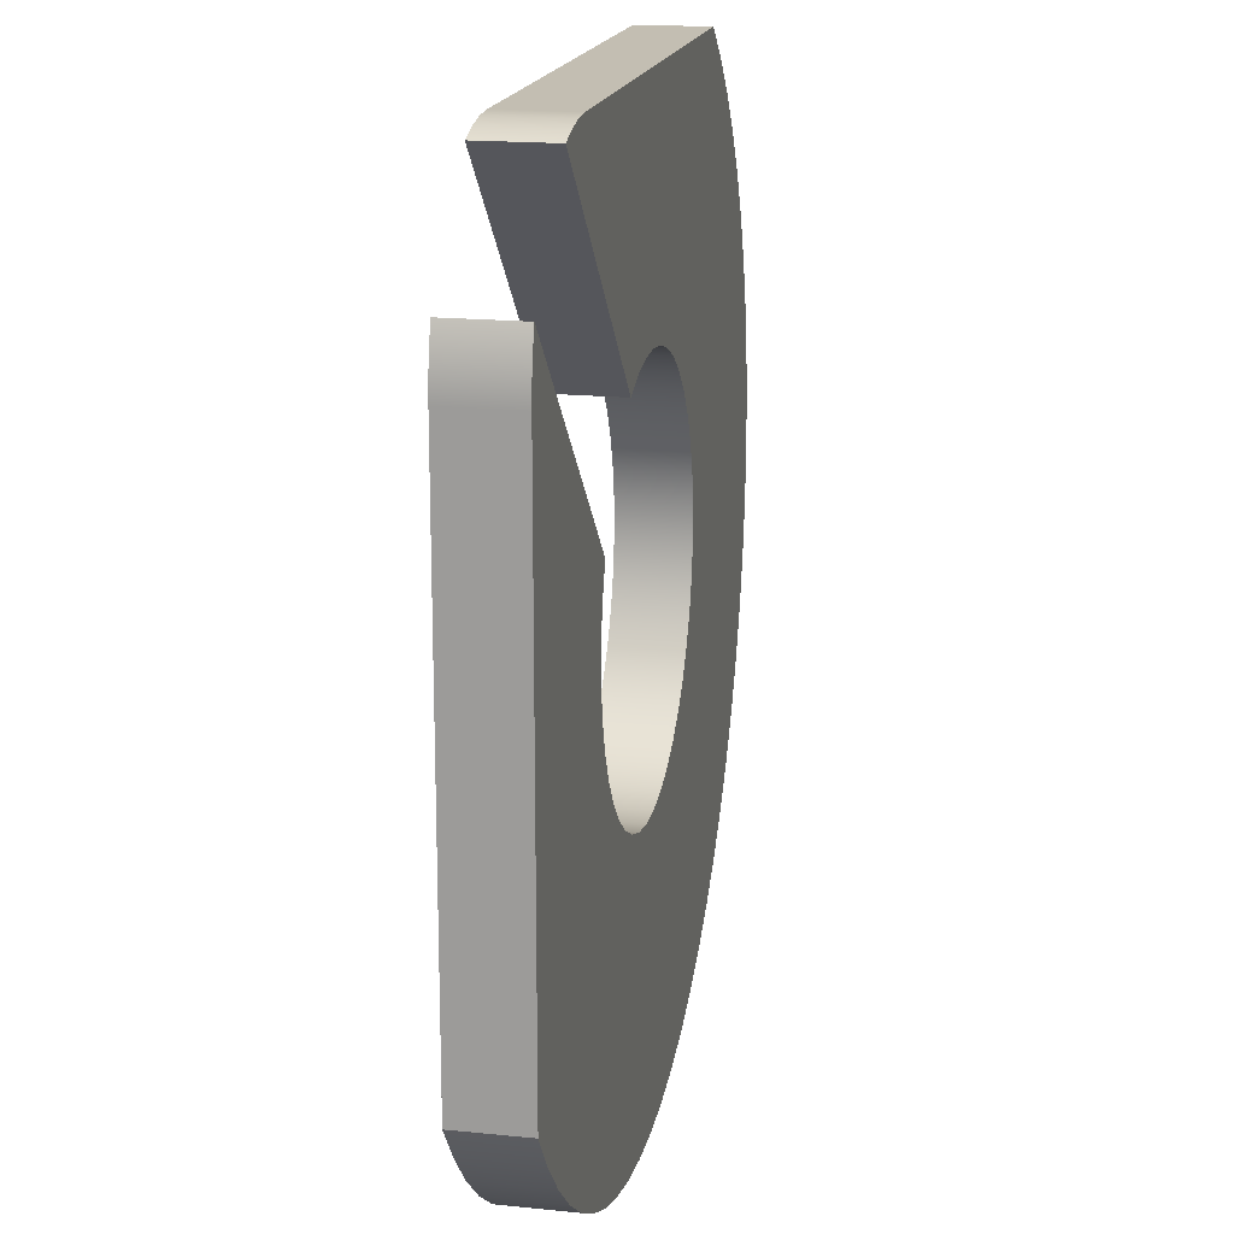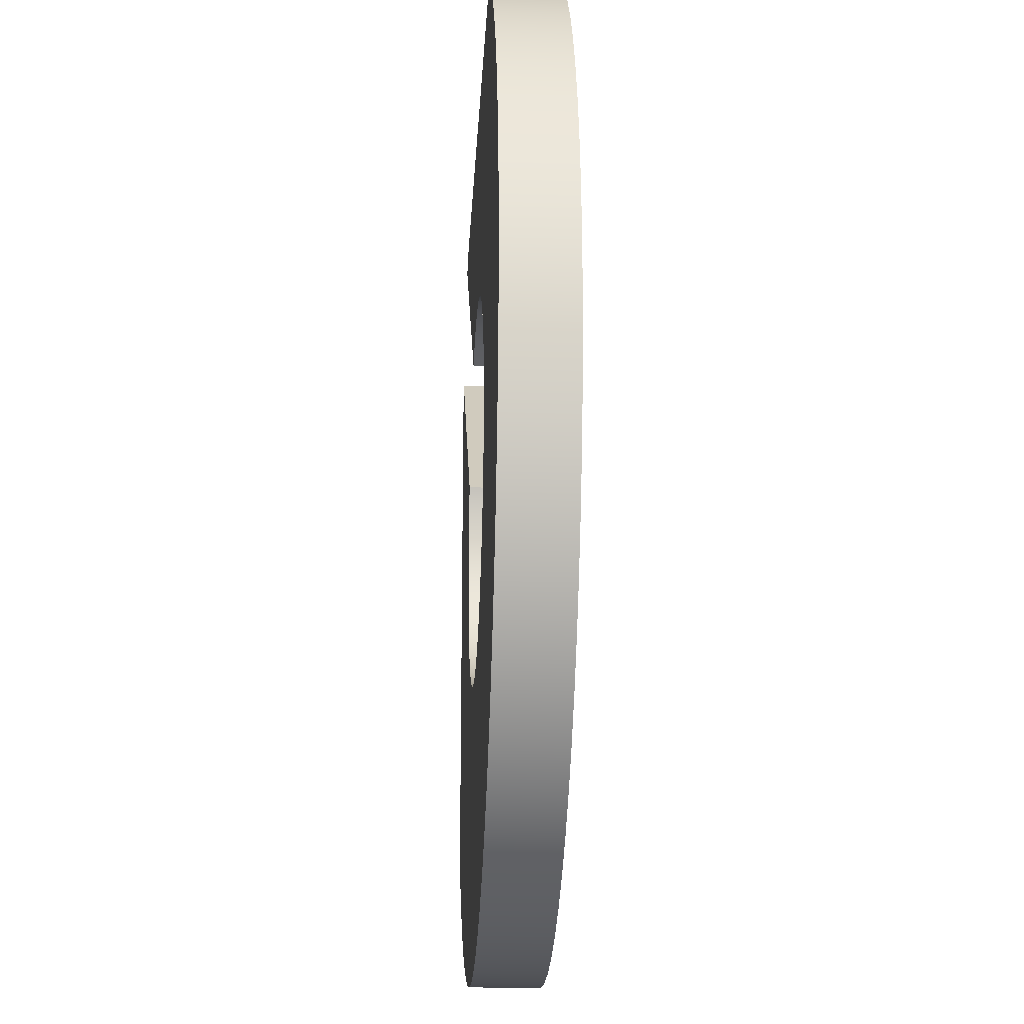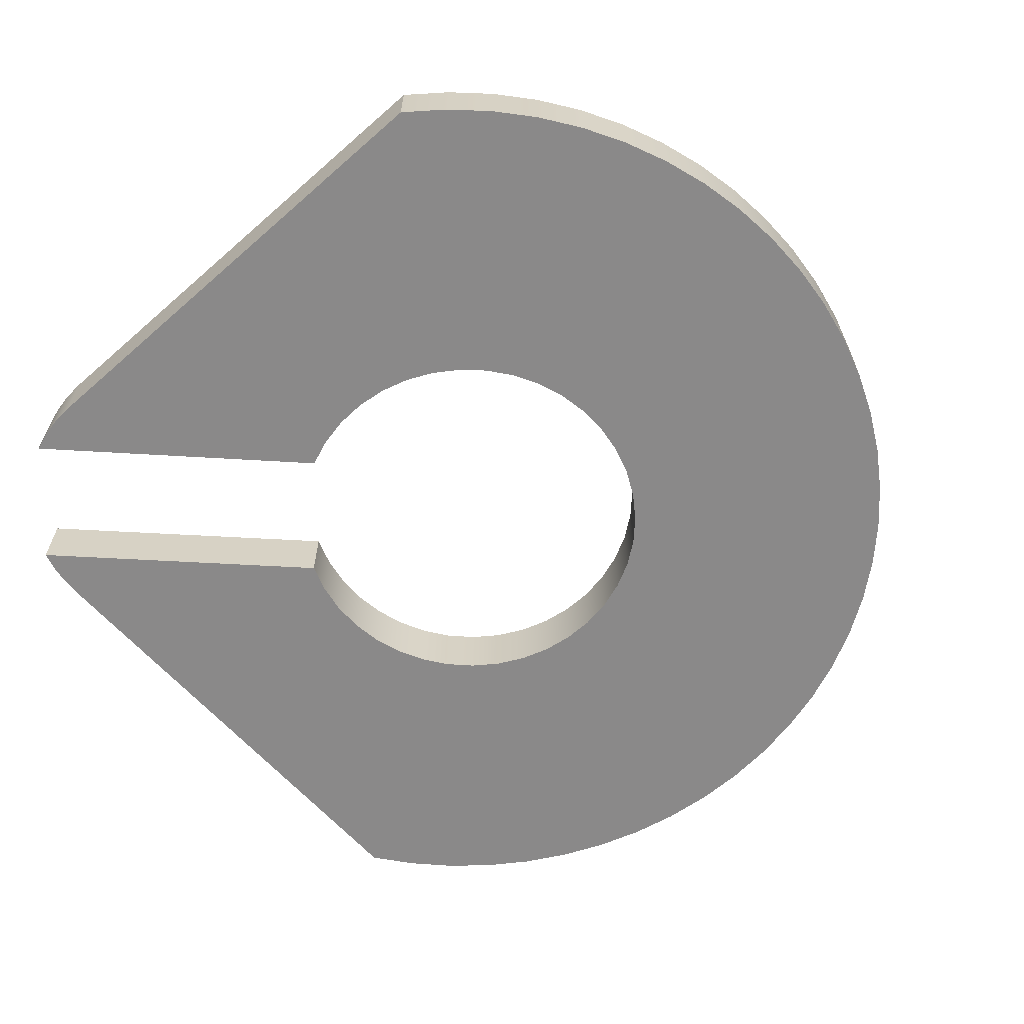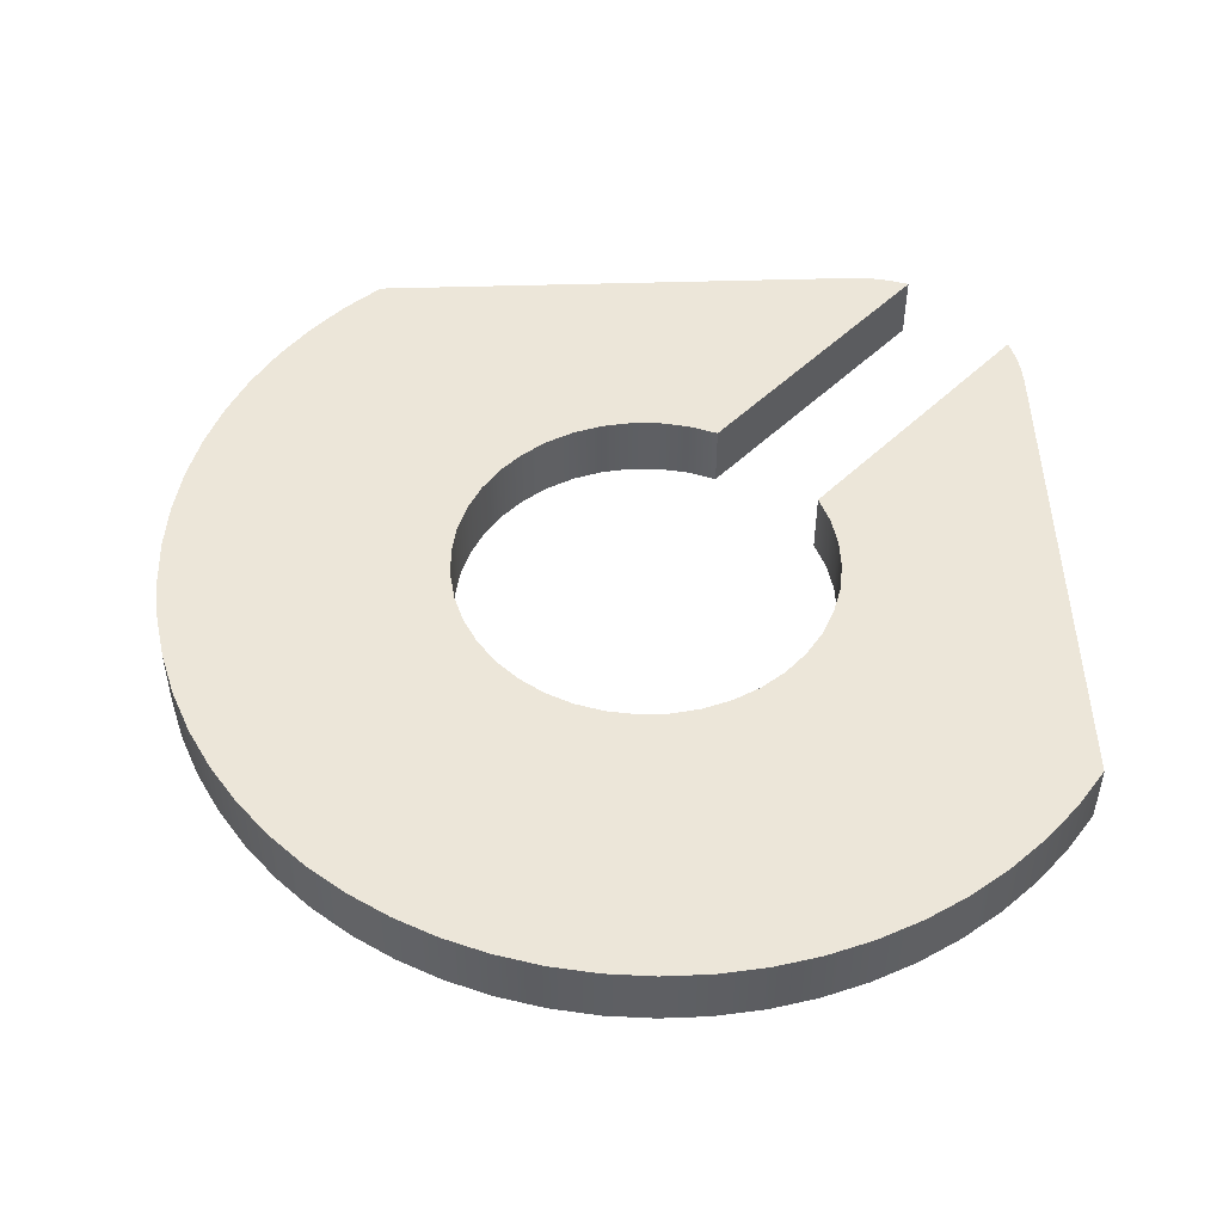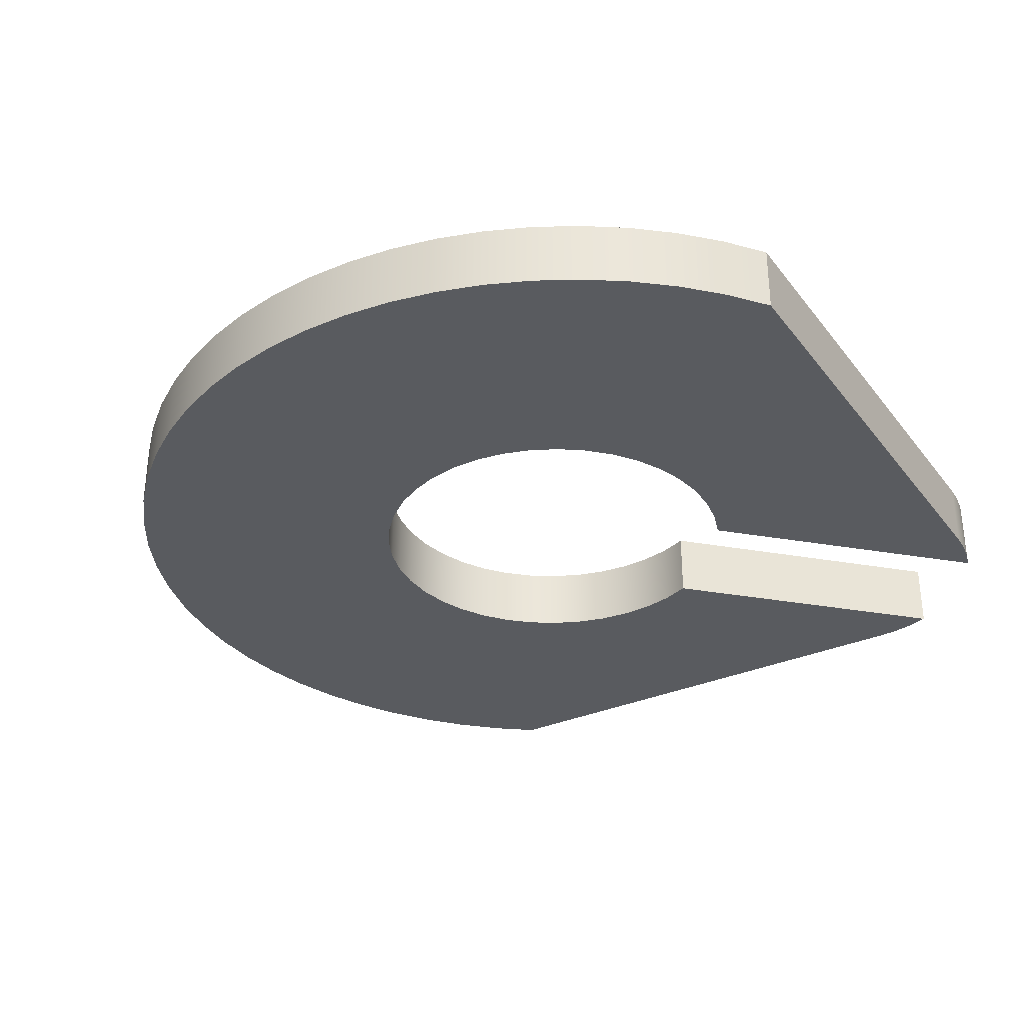
<metadata>
{"format":"obj","ext":"obj","renderer":"f3d","projection":"perspective","resolution":1024,"background":"white","views":[{"elev":17.5,"azim":101.4,"up":"+Y"},{"elev":-21.8,"azim":-93.0,"up":"+Y"},{"elev":-63.3,"azim":-138.4,"up":"+Z"},{"elev":49.2,"azim":-1.9,"up":"+Z"},{"elev":-32.6,"azim":31.2,"up":"+Z"}]}
</metadata>
<code>
v -4.321 16.87 0
v -2.249 18.94 0
v -2.249 18.94 0.635
v -4.321 16.87 0.635
v -3.434 15.96 0
v -3.341 15.69 0
v -3.292 15.41 0
v -3.288 15.12 0
v -3.329 14.84 0
v -3.414 14.57 0
v -3.541 14.31 0
v -3.706 14.08 0
v -3.907 13.88 0
v -4.137 13.71 0
v -4.39 13.58 0
v -4.661 13.49 0
v -4.943 13.45 0
v -5.228 13.45 0
v -5.509 13.5 0
v -5.78 13.59 0
v -6.033 13.72 0
v -6.262 13.89 0
v -6.461 14.09 0
v -6.625 14.32 0
v -6.75 14.58 0
v -6.834 14.85 0
v -6.873 15.14 0
v -6.867 15.42 0
v -6.816 15.7 0
v -6.721 15.97 0
v -6.585 16.22 0
v -6.411 16.45 0
v -6.204 16.64 0
v -5.968 16.8 0
v -5.71 16.92 0
v -5.436 17 0
v -5.153 17.03 0
v -4.868 17.02 0
v -4.589 16.97 0
v -4.321 16.87 0
v -4.321 16.87 0.635
v -4.589 16.97 0.635
v -4.868 17.02 0.635
v -5.153 17.03 0.635
v -5.436 17 0.635
v -5.71 16.92 0.635
v -5.968 16.8 0.635
v -6.204 16.64 0.635
v -6.411 16.45 0.635
v -6.585 16.22 0.635
v -6.721 15.97 0.635
v -6.816 15.7 0.635
v -6.867 15.42 0.635
v -6.873 15.14 0.635
v -6.834 14.85 0.635
v -6.75 14.58 0.635
v -6.625 14.32 0.635
v -6.461 14.09 0.635
v -6.262 13.89 0.635
v -6.033 13.72 0.635
v -5.78 13.59 0.635
v -5.509 13.5 0.635
v -5.228 13.45 0.635
v -4.943 13.45 0.635
v -4.661 13.49 0.635
v -4.39 13.58 0.635
v -4.137 13.71 0.635
v -3.907 13.88 0.635
v -3.706 14.08 0.635
v -3.541 14.31 0.635
v -3.414 14.57 0.635
v -3.329 14.84 0.635
v -3.288 15.12 0.635
v -3.292 15.41 0.635
v -3.341 15.69 0.635
v -3.434 15.96 0.635
v -1.36 18.02 0
v -3.434 15.96 0
v -3.434 15.96 0.635
v -1.36 18.02 0.635
v -1.27 17.5 0
v -1.28 17.67 0
v -1.31 17.85 0
v -1.36 18.02 0
v -1.36 18.02 0.635
v -1.31 17.85 0.635
v -1.28 17.67 0.635
v -1.27 17.5 0.635
v -1.27 12.7 0
v -1.27 17.5 0
v -1.27 17.5 0.635
v -1.27 12.7 0.635
v -7.618 19.05 0
v -7.975 18.77 0
v -8.302 18.46 0
v -8.597 18.11 0
v -8.856 17.74 0
v -9.077 17.35 0
v -9.257 16.93 0
v -9.395 16.5 0
v -9.49 16.06 0
v -9.54 15.61 0
v -9.545 15.15 0
v -9.505 14.7 0
v -9.42 14.26 0
v -9.291 13.82 0
v -9.12 13.4 0
v -8.908 13 0
v -8.658 12.62 0
v -8.371 12.27 0
v -8.05 11.95 0
v -7.7 11.66 0
v -7.322 11.41 0
v -6.922 11.2 0
v -6.502 11.03 0
v -6.067 10.9 0
v -5.622 10.82 0
v -5.171 10.78 0
v -4.717 10.78 0
v -4.267 10.83 0
v -3.824 10.92 0
v -3.392 11.06 0
v -2.976 11.24 0
v -2.58 11.46 0
v -2.208 11.72 0
v -1.863 12.02 0
v -1.55 12.34 0
v -1.27 12.7 0
v -1.27 12.7 0.635
v -1.55 12.34 0.635
v -1.863 12.02 0.635
v -2.208 11.72 0.635
v -2.58 11.46 0.635
v -2.976 11.24 0.635
v -3.392 11.06 0.635
v -3.824 10.92 0.635
v -4.267 10.83 0.635
v -4.717 10.78 0.635
v -5.171 10.78 0.635
v -5.622 10.82 0.635
v -6.067 10.9 0.635
v -6.502 11.03 0.635
v -6.922 11.2 0.635
v -7.322 11.41 0.635
v -7.7 11.66 0.635
v -8.05 11.95 0.635
v -8.371 12.27 0.635
v -8.658 12.62 0.635
v -8.908 13 0.635
v -9.12 13.4 0.635
v -9.291 13.82 0.635
v -9.42 14.26 0.635
v -9.505 14.7 0.635
v -9.545 15.15 0.635
v -9.54 15.61 0.635
v -9.49 16.06 0.635
v -9.395 16.5 0.635
v -9.257 16.93 0.635
v -9.077 17.35 0.635
v -8.856 17.74 0.635
v -8.597 18.11 0.635
v -8.302 18.46 0.635
v -7.975 18.77 0.635
v -7.618 19.05 0.635
v -2.826 19.05 0
v -7.618 19.05 0
v -7.618 19.05 0.635
v -2.826 19.05 0.635
v -2.249 18.94 0
v -2.436 19 0
v -2.629 19.04 0
v -2.826 19.05 0
v -2.826 19.05 0.635
v -2.629 19.04 0.635
v -2.436 19 0.635
v -2.249 18.94 0.635
v -2.249 18.94 0.635
v -2.436 19 0.635
v -2.629 19.04 0.635
v -2.826 19.05 0.635
v -7.618 19.05 0.635
v -7.975 18.77 0.635
v -8.302 18.46 0.635
v -8.597 18.11 0.635
v -8.856 17.74 0.635
v -9.077 17.35 0.635
v -9.257 16.93 0.635
v -9.395 16.5 0.635
v -9.49 16.06 0.635
v -9.54 15.61 0.635
v -9.545 15.15 0.635
v -9.505 14.7 0.635
v -9.42 14.26 0.635
v -9.291 13.82 0.635
v -9.12 13.4 0.635
v -8.908 13 0.635
v -8.658 12.62 0.635
v -8.371 12.27 0.635
v -8.05 11.95 0.635
v -7.7 11.66 0.635
v -7.322 11.41 0.635
v -6.922 11.2 0.635
v -6.502 11.03 0.635
v -6.067 10.9 0.635
v -5.622 10.82 0.635
v -5.171 10.78 0.635
v -4.717 10.78 0.635
v -4.267 10.83 0.635
v -3.824 10.92 0.635
v -3.392 11.06 0.635
v -2.976 11.24 0.635
v -2.58 11.46 0.635
v -2.208 11.72 0.635
v -1.863 12.02 0.635
v -1.55 12.34 0.635
v -1.27 12.7 0.635
v -1.27 17.5 0.635
v -1.28 17.67 0.635
v -1.31 17.85 0.635
v -1.36 18.02 0.635
v -3.434 15.96 0.635
v -3.341 15.69 0.635
v -3.292 15.41 0.635
v -3.288 15.12 0.635
v -3.329 14.84 0.635
v -3.414 14.57 0.635
v -3.541 14.31 0.635
v -3.706 14.08 0.635
v -3.907 13.88 0.635
v -4.137 13.71 0.635
v -4.39 13.58 0.635
v -4.661 13.49 0.635
v -4.943 13.45 0.635
v -5.228 13.45 0.635
v -5.509 13.5 0.635
v -5.78 13.59 0.635
v -6.033 13.72 0.635
v -6.262 13.89 0.635
v -6.461 14.09 0.635
v -6.625 14.32 0.635
v -6.75 14.58 0.635
v -6.834 14.85 0.635
v -6.873 15.14 0.635
v -6.867 15.42 0.635
v -6.816 15.7 0.635
v -6.721 15.97 0.635
v -6.585 16.22 0.635
v -6.411 16.45 0.635
v -6.204 16.64 0.635
v -5.968 16.8 0.635
v -5.71 16.92 0.635
v -5.436 17 0.635
v -5.153 17.03 0.635
v -4.868 17.02 0.635
v -4.589 16.97 0.635
v -4.321 16.87 0.635
v -2.826 19.05 0
v -2.629 19.04 0
v -2.436 19 0
v -2.249 18.94 0
v -4.321 16.87 0
v -4.589 16.97 0
v -4.868 17.02 0
v -5.153 17.03 0
v -5.436 17 0
v -5.71 16.92 0
v -5.968 16.8 0
v -6.204 16.64 0
v -6.411 16.45 0
v -6.585 16.22 0
v -6.721 15.97 0
v -6.816 15.7 0
v -6.867 15.42 0
v -6.873 15.14 0
v -6.834 14.85 0
v -6.75 14.58 0
v -6.625 14.32 0
v -6.461 14.09 0
v -6.262 13.89 0
v -6.033 13.72 0
v -5.78 13.59 0
v -5.509 13.5 0
v -5.228 13.45 0
v -4.943 13.45 0
v -4.661 13.49 0
v -4.39 13.58 0
v -4.137 13.71 0
v -3.907 13.88 0
v -3.706 14.08 0
v -3.541 14.31 0
v -3.414 14.57 0
v -3.329 14.84 0
v -3.288 15.12 0
v -3.292 15.41 0
v -3.341 15.69 0
v -3.434 15.96 0
v -1.36 18.02 0
v -1.31 17.85 0
v -1.28 17.67 0
v -1.27 17.5 0
v -1.27 12.7 0
v -1.55 12.34 0
v -1.863 12.02 0
v -2.208 11.72 0
v -2.58 11.46 0
v -2.976 11.24 0
v -3.392 11.06 0
v -3.824 10.92 0
v -4.267 10.83 0
v -4.717 10.78 0
v -5.171 10.78 0
v -5.622 10.82 0
v -6.067 10.9 0
v -6.502 11.03 0
v -6.922 11.2 0
v -7.322 11.41 0
v -7.7 11.66 0
v -8.05 11.95 0
v -8.371 12.27 0
v -8.658 12.62 0
v -8.908 13 0
v -9.12 13.4 0
v -9.291 13.82 0
v -9.42 14.26 0
v -9.505 14.7 0
v -9.545 15.15 0
v -9.54 15.61 0
v -9.49 16.06 0
v -9.395 16.5 0
v -9.257 16.93 0
v -9.077 17.35 0
v -8.856 17.74 0
v -8.597 18.11 0
v -8.302 18.46 0
v -7.975 18.77 0
v -7.618 19.05 0
g dcfe8d6e-e34c-11ea-80e1-54bf646e7e1f
f 1 2 4
f 4 2 3
g dcfeb4ba-e34c-11ea-b243-54bf646e7e1f
f 76 5 75
f 75 5 6
f 75 6 74
f 74 6 7
f 74 7 73
f 73 7 8
f 73 8 72
f 72 8 9
f 72 9 71
f 71 9 10
f 71 10 70
f 70 10 11
f 70 11 69
f 69 11 12
f 69 12 68
f 68 12 13
f 68 13 67
f 67 13 14
f 67 14 66
f 66 14 15
f 66 15 65
f 65 15 16
f 65 16 64
f 64 16 17
f 64 17 63
f 63 17 18
f 63 18 62
f 62 18 19
f 62 19 61
f 61 19 20
f 61 20 60
f 60 20 21
f 60 21 59
f 59 21 22
f 59 22 58
f 58 22 23
f 58 23 57
f 57 23 24
f 57 24 56
f 56 24 25
f 56 25 55
f 55 25 26
f 55 26 54
f 54 26 27
f 54 27 53
f 53 27 28
f 53 28 52
f 52 28 29
f 52 29 51
f 51 29 30
f 51 30 50
f 50 30 31
f 50 31 49
f 49 31 32
f 49 32 48
f 48 32 33
f 48 33 47
f 47 33 34
f 47 34 46
f 46 34 35
f 46 35 45
f 45 35 36
f 45 36 44
f 44 36 37
f 44 37 43
f 43 37 38
f 43 38 42
f 42 38 39
f 42 39 41
f 41 39 40
g dcff02b0-e34c-11ea-874a-54bf646e7e1f
f 77 78 80
f 80 78 79
g dcff29be-e34c-11ea-8e71-54bf646e7e1f
f 88 81 87
f 87 81 82
f 87 82 83
f 84 85 83
f 83 85 86
f 83 86 87
g dcff50d0-e34c-11ea-9e0f-54bf646e7e1f
f 89 90 92
f 92 90 91
g dcff9eee-e34c-11ea-89e6-54bf646e7e1f
f 164 93 163
f 163 93 94
f 163 94 162
f 162 94 95
f 162 95 161
f 161 95 96
f 161 96 160
f 160 96 97
f 160 97 159
f 159 97 98
f 159 98 158
f 158 98 99
f 158 99 157
f 157 99 100
f 157 100 156
f 156 100 101
f 156 101 155
f 155 101 102
f 155 102 154
f 154 102 103
f 154 103 153
f 153 103 104
f 153 104 152
f 152 104 105
f 152 105 151
f 151 105 106
f 151 106 150
f 150 106 107
f 150 107 149
f 149 107 108
f 149 108 148
f 148 108 109
f 148 109 147
f 147 109 110
f 147 110 146
f 146 110 111
f 146 111 145
f 145 111 112
f 145 112 144
f 144 112 113
f 144 113 143
f 143 113 114
f 143 114 142
f 142 114 115
f 142 115 141
f 141 115 116
f 141 116 140
f 140 116 117
f 140 117 139
f 139 117 118
f 139 118 138
f 138 118 119
f 138 119 137
f 137 119 120
f 137 120 136
f 136 120 121
f 136 121 135
f 135 121 122
f 135 122 134
f 134 122 123
f 134 123 133
f 133 123 124
f 133 124 132
f 132 124 125
f 132 125 131
f 131 125 126
f 131 126 130
f 130 126 127
f 130 127 129
f 129 127 128
g dcffed12-e34c-11ea-bf52-54bf646e7e1f
f 165 166 168
f 168 166 167
g dd00141e-e34c-11ea-b812-54bf646e7e1f
f 176 169 175
f 175 169 170
f 175 170 174
f 174 170 171
f 174 171 173
f 173 171 172
g dd006242-e34c-11ea-b339-54bf646e7e1f
f 177 178 256
f 256 178 179
f 256 179 180
f 181 253 180
f 180 253 254
f 180 254 255
f 182 249 181
f 181 249 250
f 181 250 251
f 182 183 249
f 249 183 248
f 248 183 184
f 248 184 247
f 247 184 185
f 247 185 186
f 247 186 246
f 246 186 187
f 246 187 188
f 246 188 245
f 245 188 189
f 245 189 244
f 244 189 190
f 244 190 191
f 244 191 243
f 243 191 192
f 243 192 242
f 242 192 193
f 242 193 194
f 242 194 241
f 241 194 195
f 241 195 240
f 240 195 196
f 240 196 197
f 240 197 239
f 239 197 198
f 239 198 238
f 238 198 199
f 238 199 200
f 238 200 237
f 237 200 201
f 237 201 236
f 236 201 202
f 236 202 203
f 236 203 235
f 235 203 204
f 235 204 205
f 235 205 234
f 234 205 206
f 234 206 233
f 233 206 207
f 233 207 208
f 233 208 232
f 232 208 209
f 232 209 231
f 231 209 210
f 231 210 211
f 231 211 230
f 230 211 212
f 230 212 229
f 229 212 213
f 229 213 214
f 229 214 228
f 228 214 215
f 228 215 216
f 217 224 216
f 216 224 225
f 216 225 226
f 218 221 217
f 217 221 222
f 217 222 223
f 218 219 221
f 221 219 220
f 223 224 217
f 226 227 216
f 216 227 228
f 251 252 181
f 181 252 253
f 255 256 180
g dd00b076-e34c-11ea-aa5a-54bf646e7e1f
f 258 261 257
f 257 261 262
f 257 262 263
f 258 259 261
f 261 259 260
f 263 264 257
f 257 264 336
f 336 264 265
f 336 265 266
f 266 267 336
f 336 267 268
f 336 268 335
f 335 268 334
f 334 268 269
f 334 269 333
f 333 269 270
f 333 270 332
f 332 270 331
f 331 270 271
f 331 271 330
f 330 271 329
f 329 271 272
f 329 272 328
f 328 272 273
f 328 273 327
f 327 273 326
f 326 273 274
f 326 274 325
f 325 274 275
f 325 275 324
f 324 275 323
f 323 275 276
f 323 276 322
f 322 276 277
f 322 277 321
f 321 277 320
f 320 277 278
f 320 278 319
f 319 278 279
f 319 279 318
f 318 279 317
f 317 279 280
f 317 280 316
f 316 280 281
f 316 281 315
f 315 281 314
f 314 281 282
f 314 282 313
f 313 282 312
f 312 282 283
f 312 283 311
f 311 283 284
f 311 284 310
f 310 284 309
f 309 284 285
f 309 285 308
f 308 285 286
f 308 286 307
f 307 286 306
f 306 286 287
f 306 287 305
f 305 287 288
f 305 288 304
f 304 288 303
f 303 288 289
f 303 289 302
f 302 289 301
f 301 289 290
f 301 290 291
f 291 292 301
f 301 292 293
f 301 293 300
f 300 293 294
f 300 294 295
f 295 296 300
f 300 296 299
f 299 296 298
f 298 296 297

</code>
